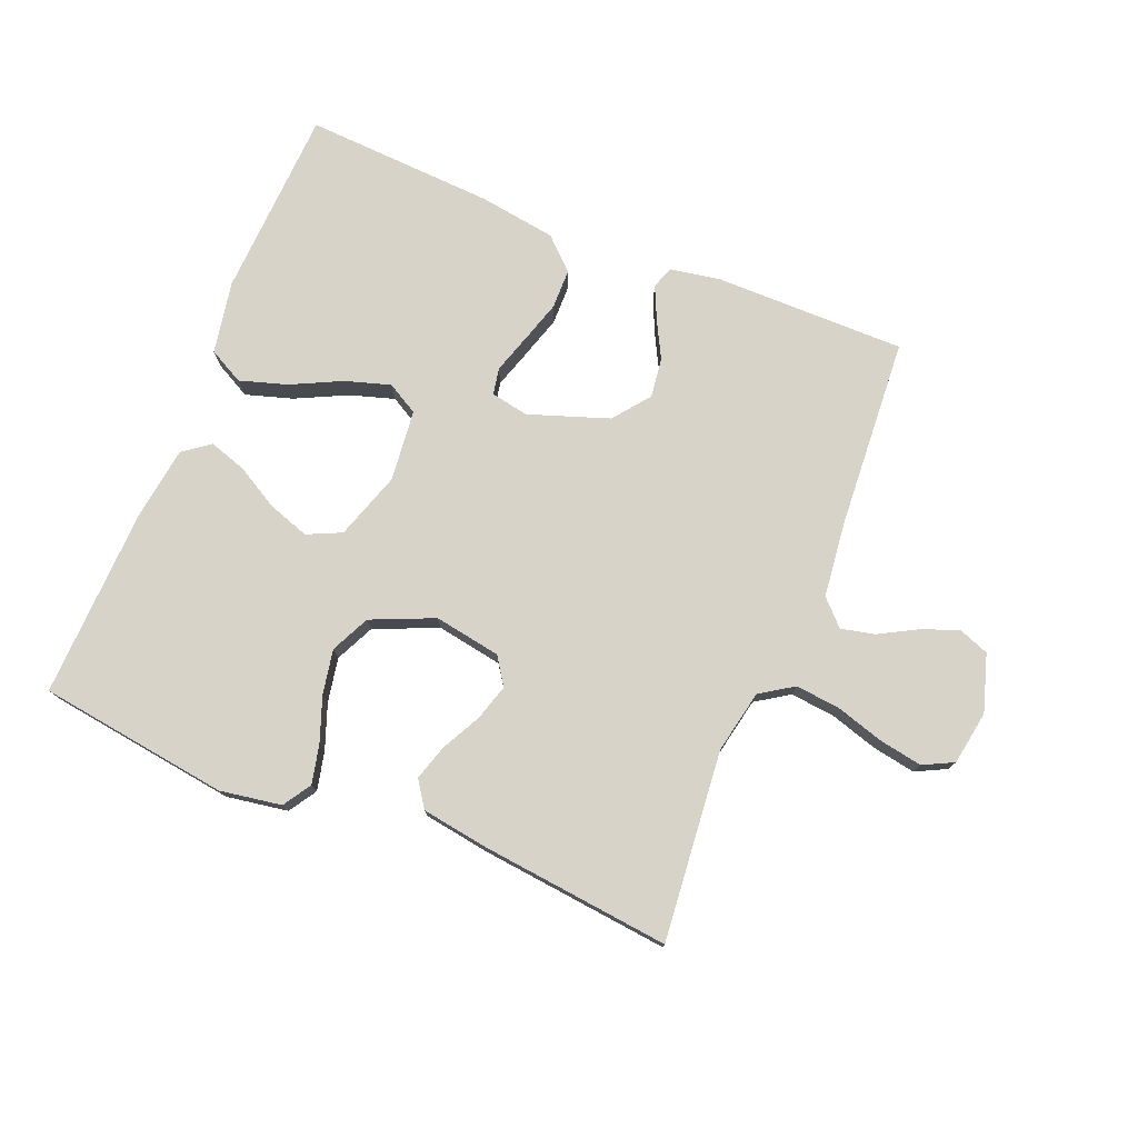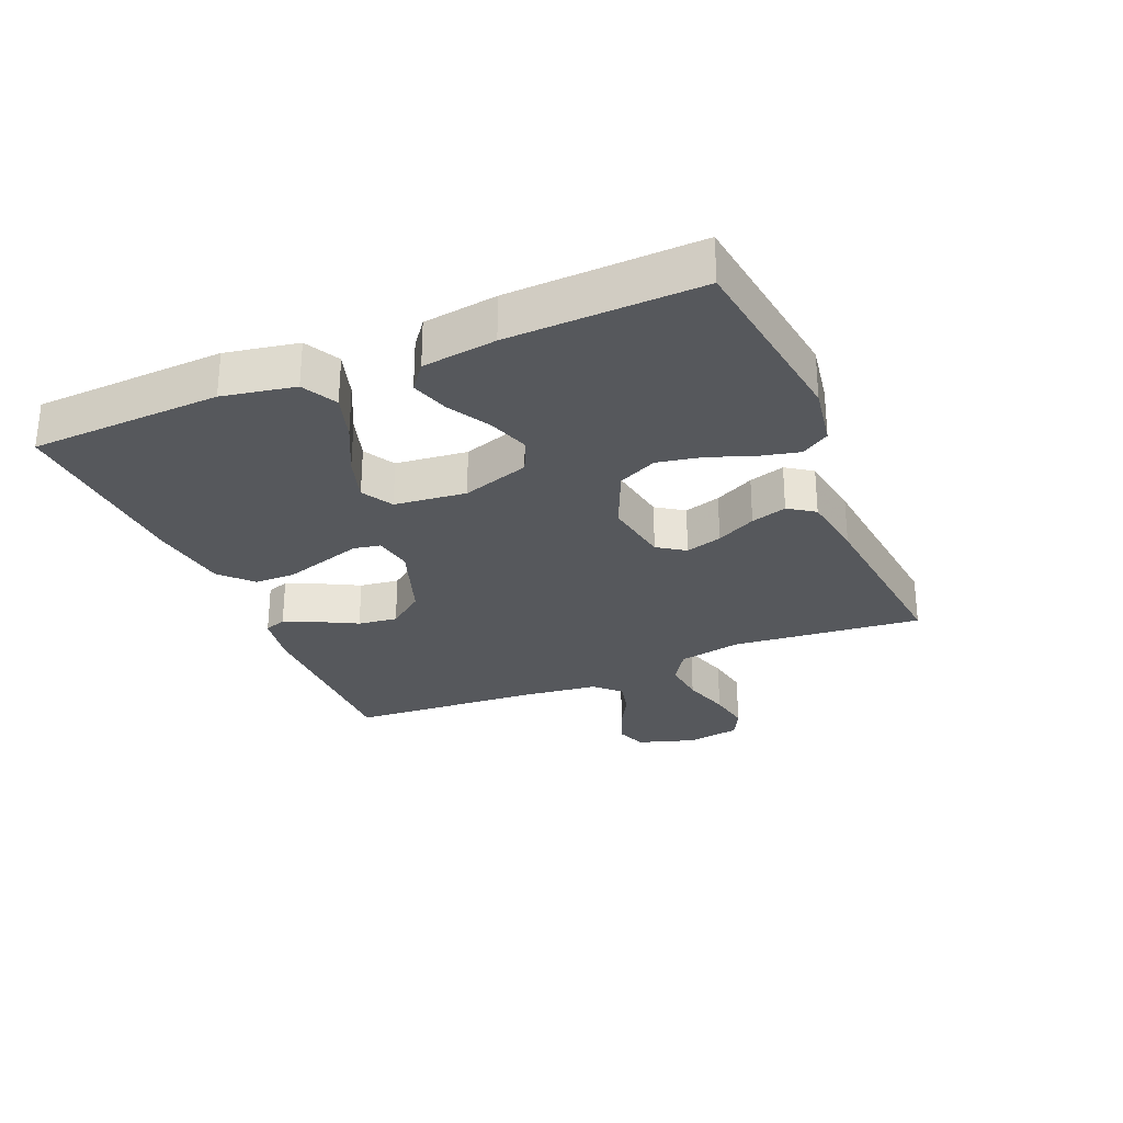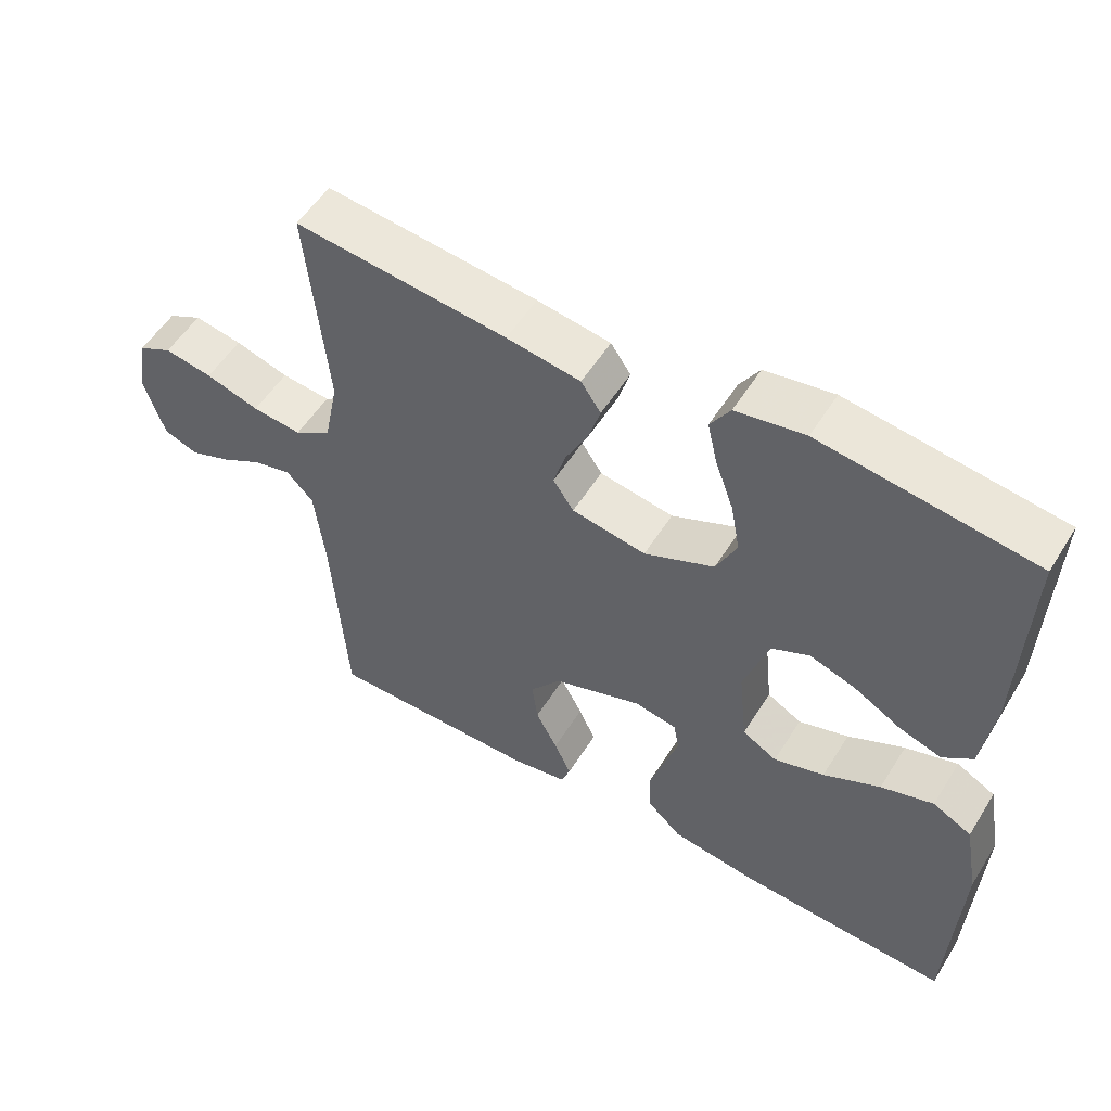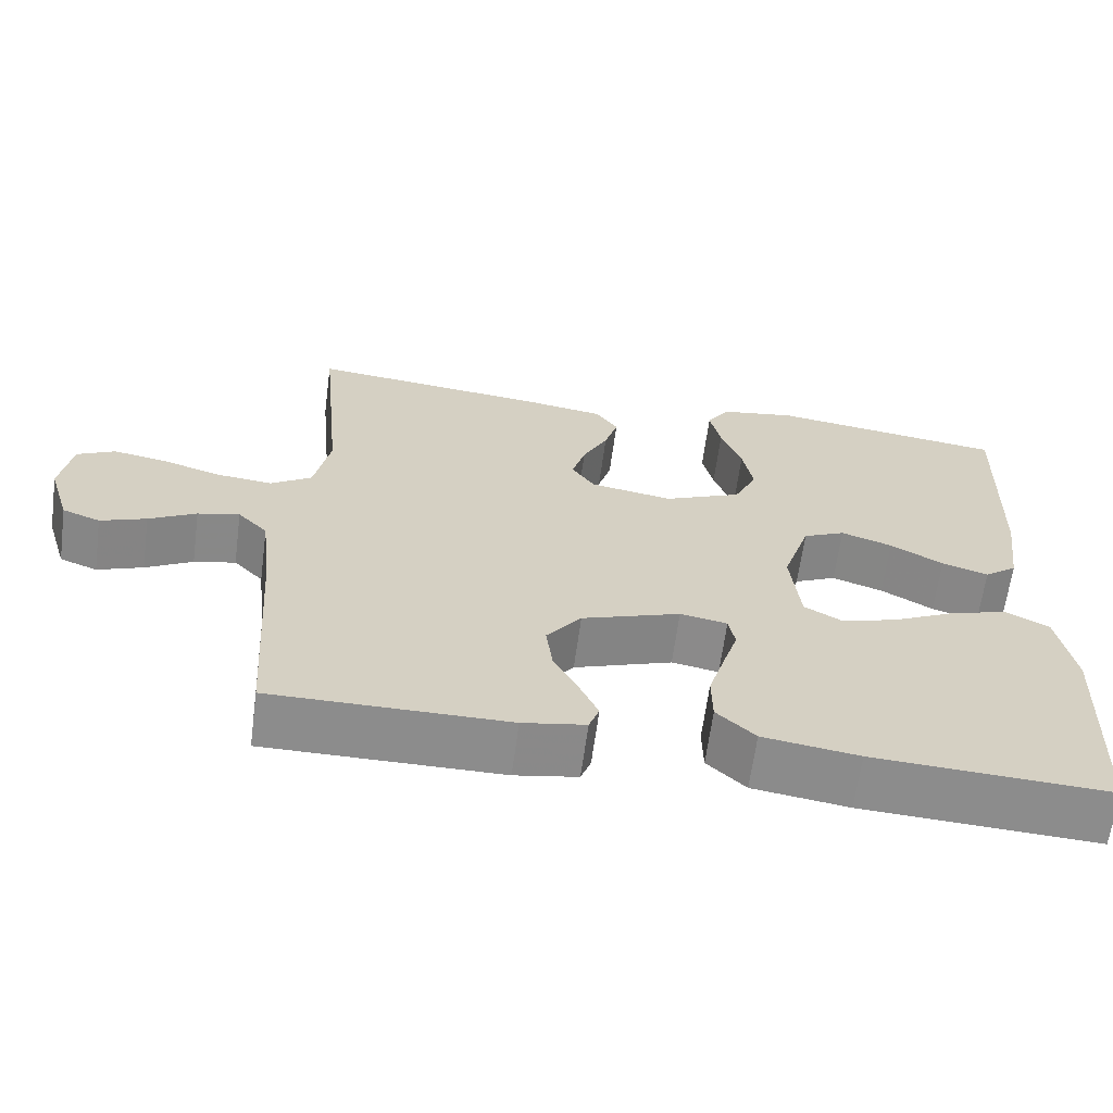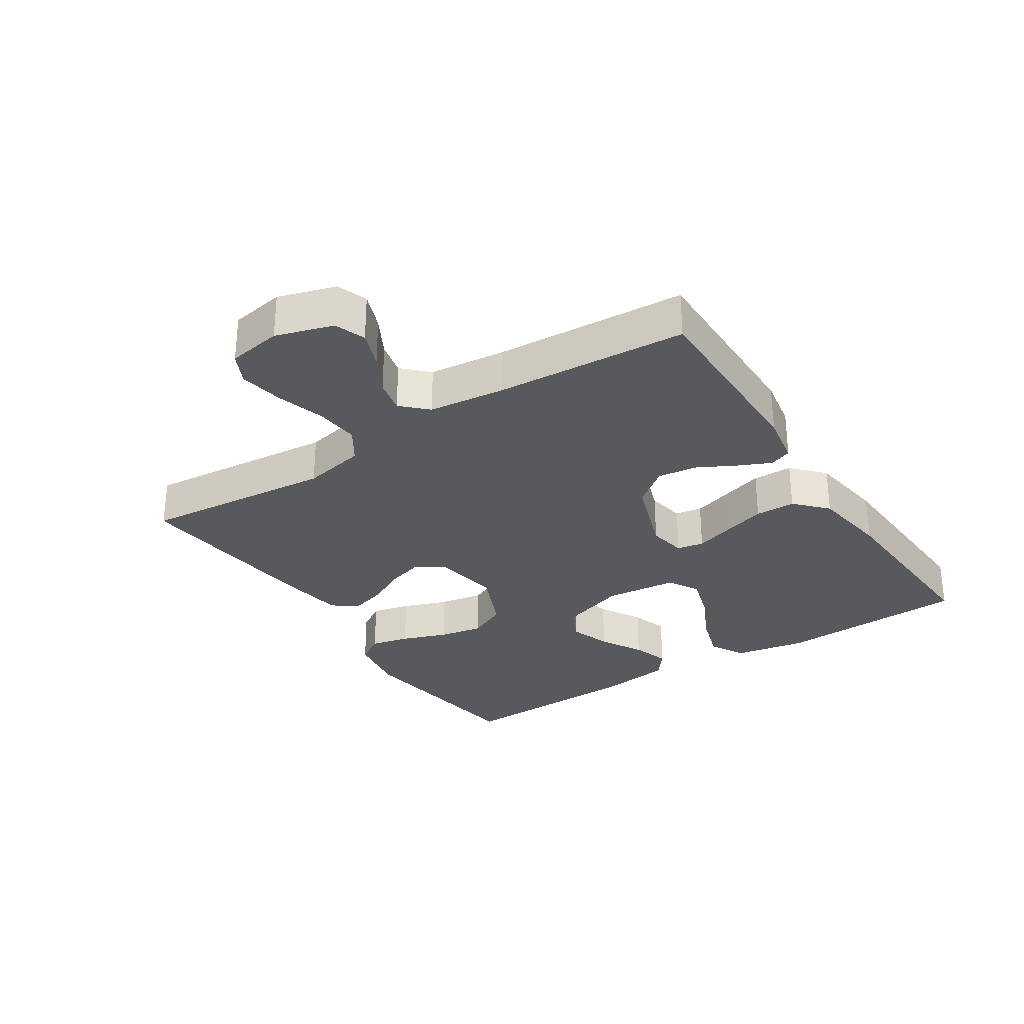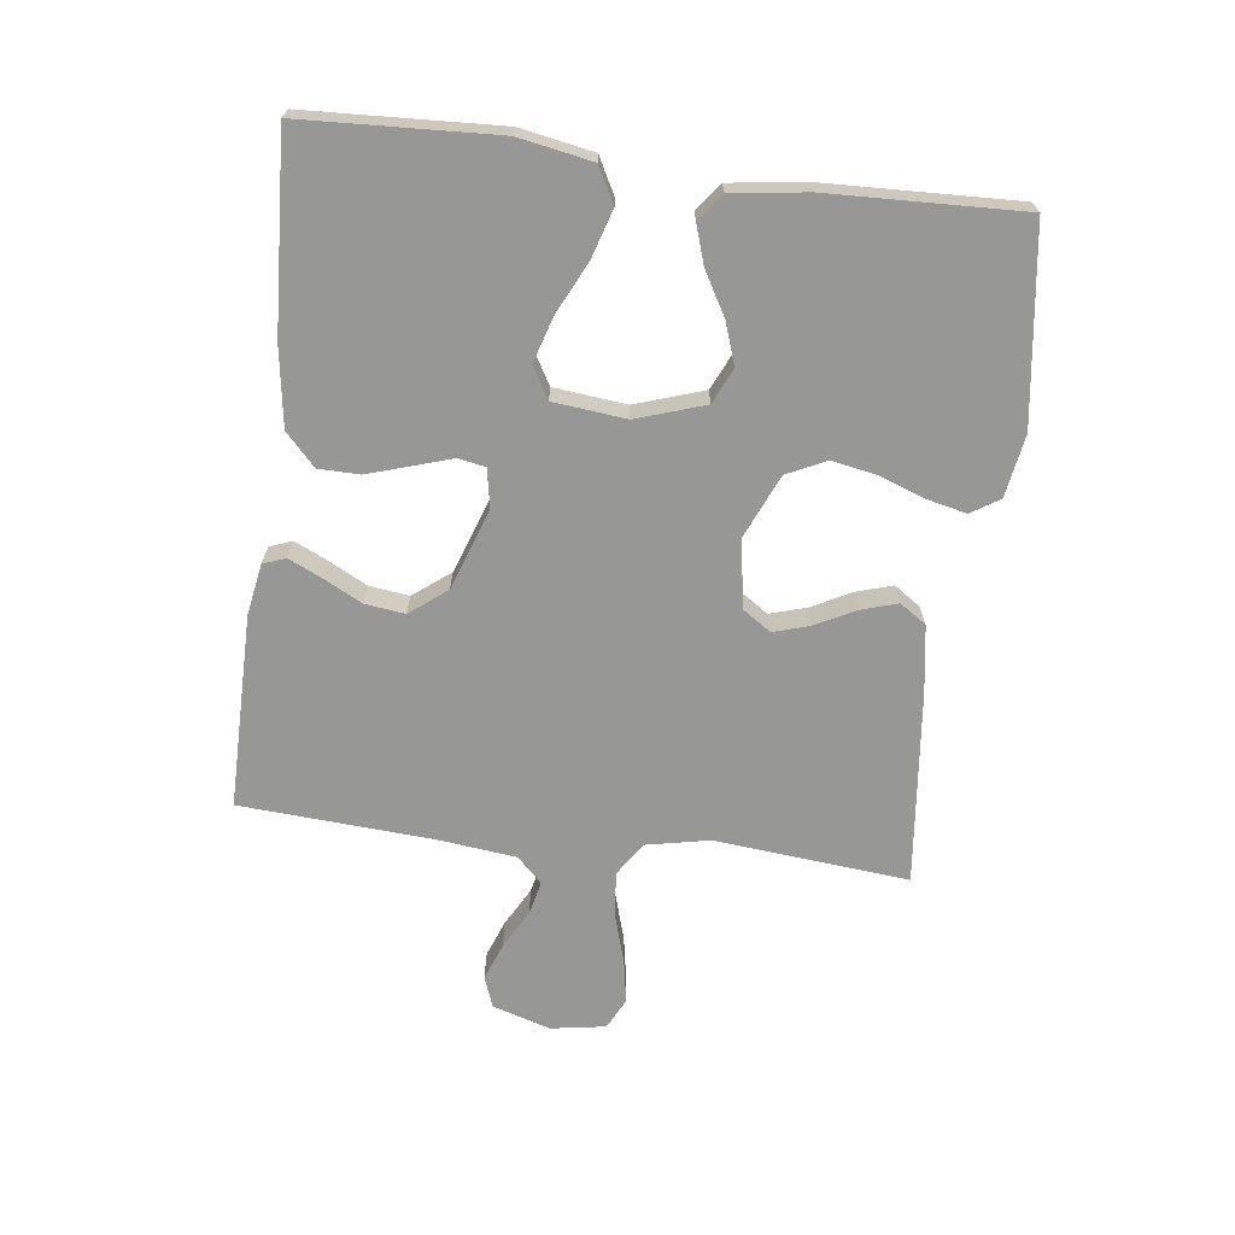
<metadata>
{"format":"obj","ext":"obj","renderer":"f3d","projection":"perspective","resolution":1024,"background":"white","views":[{"elev":76.4,"azim":22.2,"up":"+Y"},{"elev":-28.3,"azim":-67.3,"up":"+Y"},{"elev":54.0,"azim":-148.6,"up":"+Z"},{"elev":-64.2,"azim":172.4,"up":"+Z"},{"elev":-30.1,"azim":123.0,"up":"+Y"},{"elev":-68.1,"azim":-97.1,"up":"+Y"}]}
</metadata>
<code>
v 0.5 0.07 -0.5
v 0.2 0.07 -0.499
v 0.12 0.07 -0.485
v 0.107 0.07 -0.45
v 0.131 0.07 -0.398
v 0.162 0.07 -0.339
v 0.17 0.07 -0.277
v 0.126 0.07 -0.22
v 0 0.07 -0.176
v -0.06 0.07 -0.187
v -0.068 0.07 -0.229
v -0.049 0.07 -0.289
v -0.028 0.07 -0.357
v -0.029 0.07 -0.42
v -0.078 0.07 -0.466
v -0.2 0.07 -0.484
v -0.5 0.07 -0.5
v -0.514 0.07 -0.2
v -0.493 0.07 -0.086
v -0.438 0.07 -0.057
v -0.364 0.07 -0.08
v -0.284 0.07 -0.119
v -0.213 0.07 -0.141
v -0.164 0.07 -0.113
v -0.152 0.07 0
v -0.187 0.07 0.106
v -0.241 0.07 0.131
v -0.306 0.07 0.109
v -0.373 0.07 0.071
v -0.432 0.07 0.052
v -0.474 0.07 0.084
v -0.49 0.07 0.2
v -0.5 0.07 0.5
v -0.2 0.07 0.541
v -0.103 0.07 0.525
v -0.075 0.07 0.481
v -0.089 0.07 0.42
v -0.115 0.07 0.349
v -0.128 0.07 0.279
v -0.099 0.07 0.218
v 0 0.07 0.175
v 0.105 0.07 0.193
v 0.134 0.07 0.236
v 0.117 0.07 0.293
v 0.085 0.07 0.355
v 0.068 0.07 0.411
v 0.096 0.07 0.452
v 0.2 0.07 0.468
v 0.5 0.07 0.5
v 0.471 0.07 0.2
v 0.491 0.07 0.101
v 0.543 0.07 0.067
v 0.613 0.07 0.074
v 0.689 0.07 0.097
v 0.757 0.07 0.109
v 0.805 0.07 0.085
v 0.819 0.07 0
v 0.791 0.07 -0.09
v 0.743 0.07 -0.108
v 0.685 0.07 -0.086
v 0.625 0.07 -0.053
v 0.572 0.07 -0.041
v 0.534 0.07 -0.08
v 0.52 0.07 -0.2
v 0.5 0 -0.5
v 0.2 0 -0.499
v 0.12 0 -0.485
v 0.107 0 -0.45
v 0.131 0 -0.398
v 0.162 0 -0.339
v 0.17 0 -0.277
v 0.126 0 -0.22
v 0 0 -0.176
v -0.06 0 -0.187
v -0.068 0 -0.229
v -0.049 0 -0.289
v -0.028 0 -0.357
v -0.029 0 -0.42
v -0.078 0 -0.466
v -0.2 0 -0.484
v -0.5 0 -0.5
v -0.514 0 -0.2
v -0.493 0 -0.086
v -0.438 0 -0.057
v -0.364 0 -0.08
v -0.284 0 -0.119
v -0.213 0 -0.141
v -0.164 0 -0.113
v -0.152 0 0
v -0.187 0 0.106
v -0.241 0 0.131
v -0.306 0 0.109
v -0.373 0 0.071
v -0.432 0 0.052
v -0.474 0 0.084
v -0.49 0 0.2
v -0.5 0 0.5
v -0.2 0 0.541
v -0.103 0 0.525
v -0.075 0 0.481
v -0.089 0 0.42
v -0.115 0 0.349
v -0.128 0 0.279
v -0.099 0 0.218
v 0 0 0.175
v 0.105 0 0.193
v 0.134 0 0.236
v 0.117 0 0.293
v 0.085 0 0.355
v 0.068 0 0.411
v 0.096 0 0.452
v 0.2 0 0.468
v 0.5 0 0.5
v 0.471 0 0.2
v 0.491 0 0.101
v 0.543 0 0.067
v 0.613 0 0.074
v 0.689 0 0.097
v 0.757 0 0.109
v 0.805 0 0.085
v 0.819 0 0
v 0.791 0 -0.09
v 0.743 0 -0.108
v 0.685 0 -0.086
v 0.625 0 -0.053
v 0.572 0 -0.041
v 0.534 0 -0.08
v 0.52 0 -0.2
f 59 60 61
f 58 59 61
f 57 58 61
f 56 57 61
f 55 56 61
f 54 55 61
f 53 54 61
f 52 53 61 62
f 51 52 62 63
f 48 49 50
f 47 48 50
f 46 47 50
f 45 46 50
f 44 45 50
f 43 44 50 51
f 51 63 64
f 43 51 64
f 42 43 64
f 36 37 38
f 35 36 38
f 34 35 38
f 33 34 38
f 32 33 38
f 31 32 38
f 30 31 38
f 29 30 38
f 28 29 38
f 27 28 38 39
f 26 27 39 40
f 20 21 22
f 19 20 22
f 18 19 22
f 17 18 22
f 16 17 22
f 15 16 22
f 14 15 22
f 13 14 22
f 12 13 22
f 11 12 22
f 11 22 23
f 10 11 23 24
f 4 5 6
f 3 4 6
f 2 3 6
f 1 2 6
f 64 1 6
f 64 6 7
f 64 7 8
f 42 64 8
f 41 42 8
f 41 8 9
f 40 41 9
f 26 40 9
f 25 26 9
f 9 10 24 25
f 125 124 123
f 125 123 122
f 125 122 121
f 125 121 120
f 125 120 119
f 125 119 118
f 125 118 117
f 126 125 117 116
f 127 126 116 115
f 114 113 112
f 114 112 111
f 114 111 110
f 114 110 109
f 114 109 108
f 115 114 108 107
f 128 127 115
f 128 115 107
f 128 107 106
f 102 101 100
f 102 100 99
f 102 99 98
f 102 98 97
f 102 97 96
f 102 96 95
f 102 95 94
f 102 94 93
f 102 93 92
f 103 102 92 91
f 104 103 91 90
f 86 85 84
f 86 84 83
f 86 83 82
f 86 82 81
f 86 81 80
f 86 80 79
f 86 79 78
f 86 78 77
f 86 77 76
f 86 76 75
f 87 86 75
f 88 87 75 74
f 70 69 68
f 70 68 67
f 70 67 66
f 70 66 65
f 70 65 128
f 71 70 128
f 72 71 128
f 72 128 106
f 72 106 105
f 73 72 105
f 73 105 104
f 73 104 90
f 73 90 89
f 89 88 74 73
f 1 65 66 2
f 2 66 67 3
f 3 67 68 4
f 4 68 69 5
f 5 69 70 6
f 6 70 71 7
f 7 71 72 8
f 8 72 73 9
f 9 73 74 10
f 10 74 75 11
f 11 75 76 12
f 12 76 77 13
f 13 77 78 14
f 14 78 79 15
f 15 79 80 16
f 16 80 81 17
f 17 81 82 18
f 18 82 83 19
f 19 83 84 20
f 20 84 85 21
f 21 85 86 22
f 22 86 87 23
f 23 87 88 24
f 24 88 89 25
f 25 89 90 26
f 26 90 91 27
f 27 91 92 28
f 28 92 93 29
f 29 93 94 30
f 30 94 95 31
f 31 95 96 32
f 32 96 97 33
f 33 97 98 34
f 34 98 99 35
f 35 99 100 36
f 36 100 101 37
f 37 101 102 38
f 38 102 103 39
f 39 103 104 40
f 40 104 105 41
f 41 105 106 42
f 42 106 107 43
f 43 107 108 44
f 44 108 109 45
f 45 109 110 46
f 46 110 111 47
f 47 111 112 48
f 48 112 113 49
f 49 113 114 50
f 50 114 115 51
f 51 115 116 52
f 52 116 117 53
f 53 117 118 54
f 54 118 119 55
f 55 119 120 56
f 56 120 121 57
f 57 121 122 58
f 58 122 123 59
f 59 123 124 60
f 60 124 125 61
f 61 125 126 62
f 62 126 127 63
f 63 127 128 64
f 64 128 65 1

</code>
